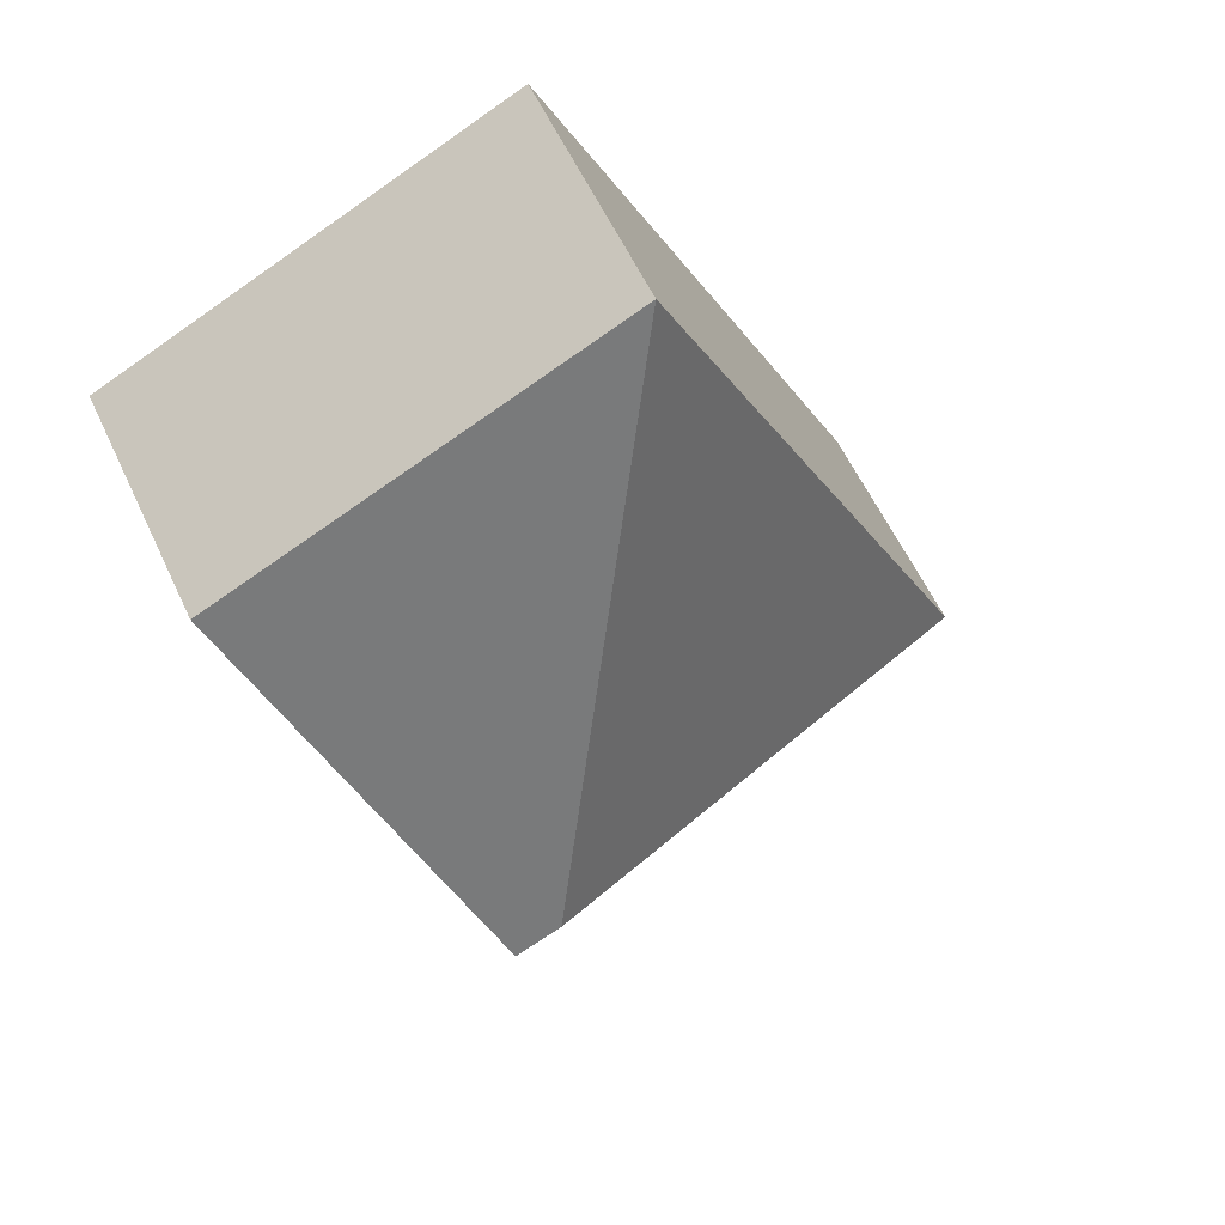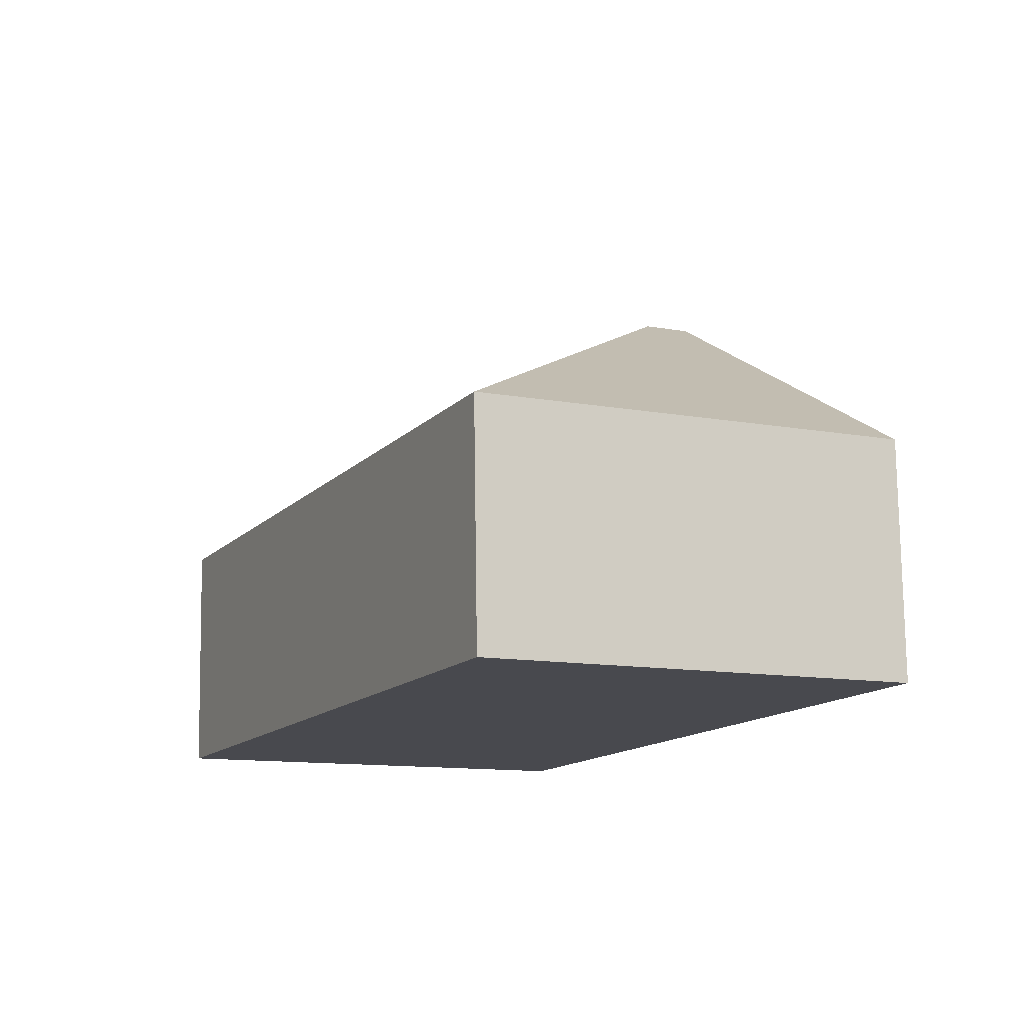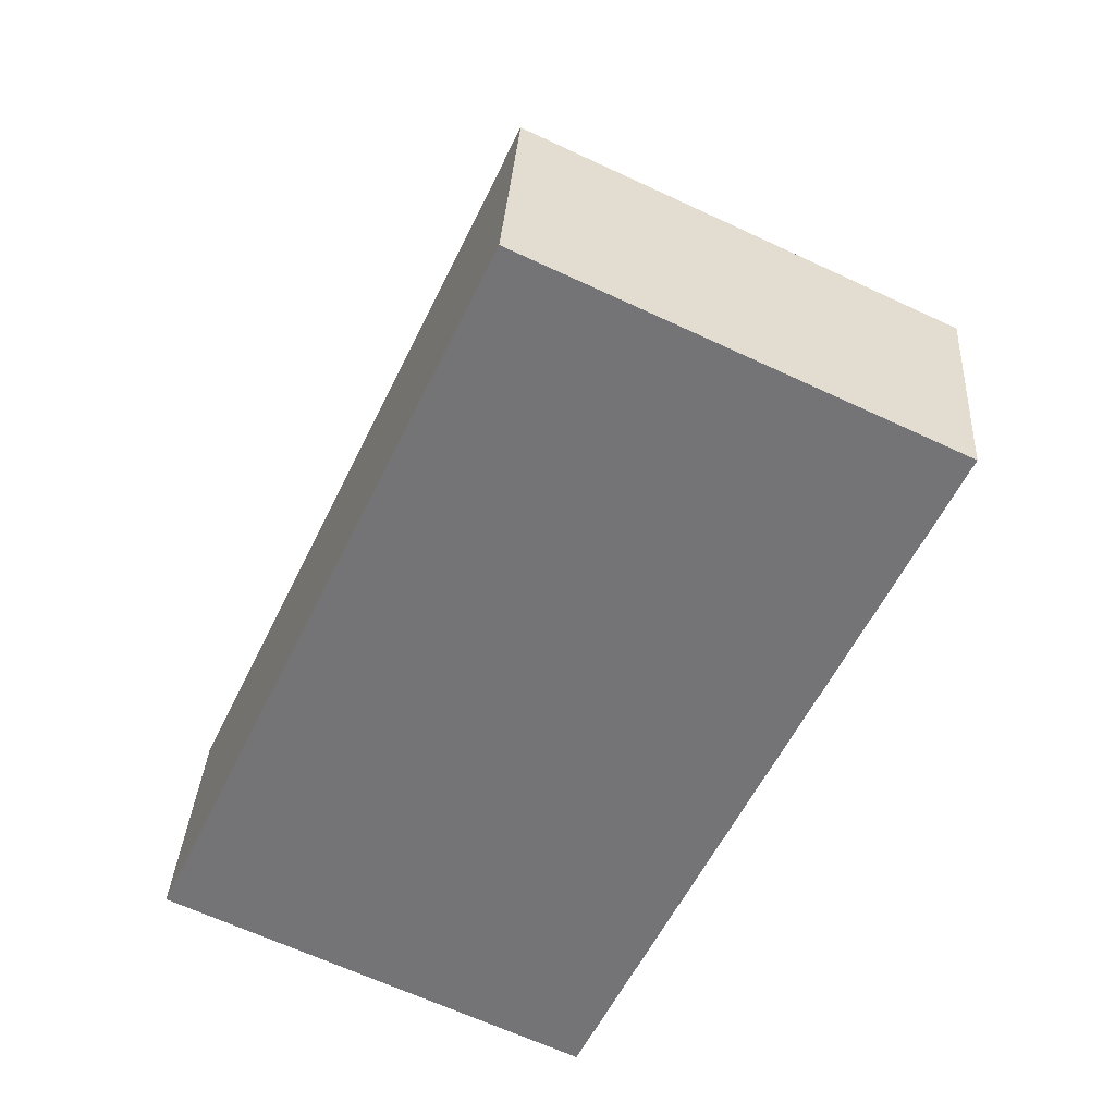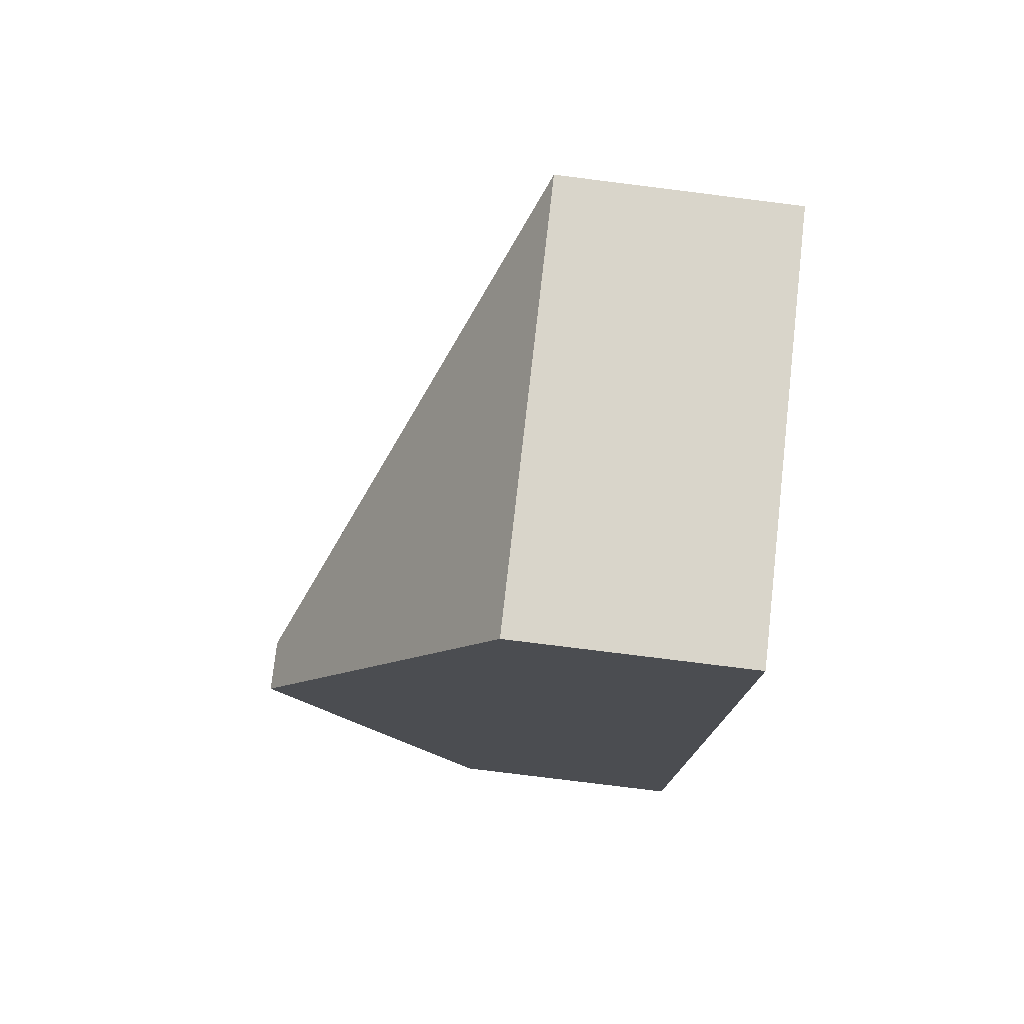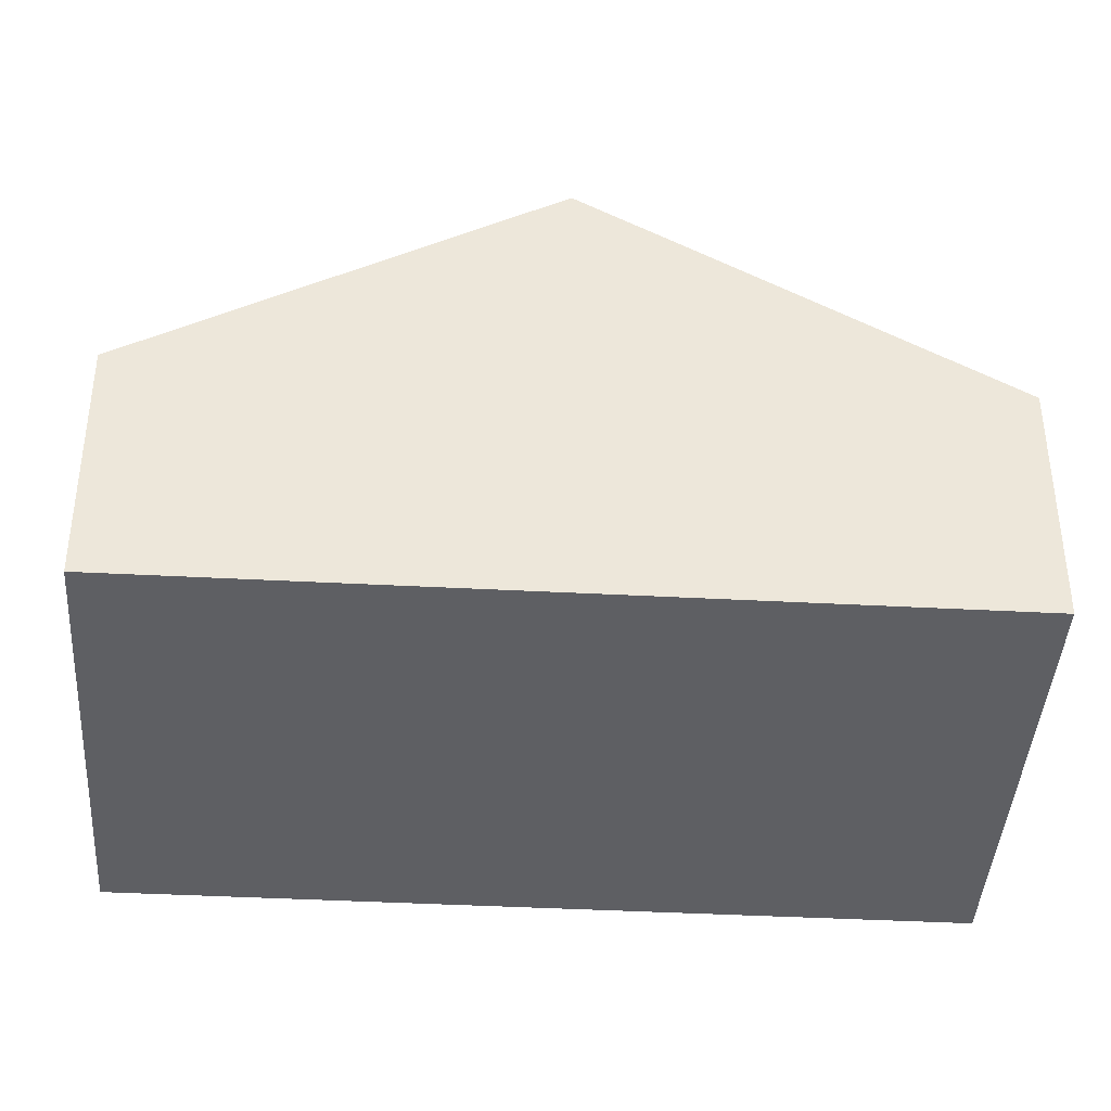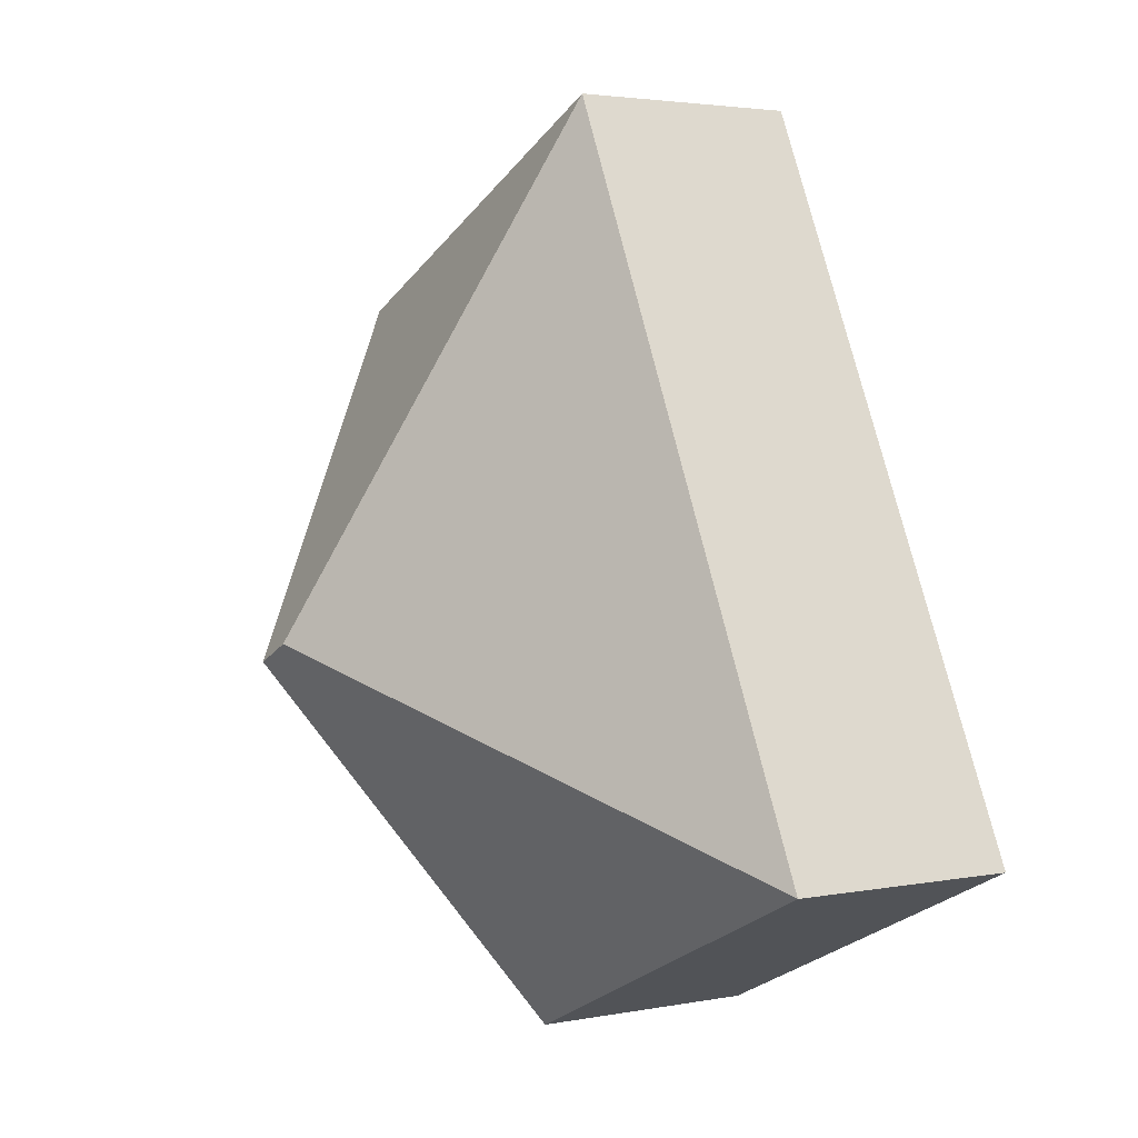
<metadata>
{"format":"obj","ext":"obj","renderer":"f3d","projection":"perspective","resolution":1024,"background":"white","views":[{"elev":59.4,"azim":154.9,"up":"+Z"},{"elev":77.2,"azim":-0.8,"up":"+Z"},{"elev":33.3,"azim":3.5,"up":"+Z"},{"elev":-79.8,"azim":-97.1,"up":"+Z"},{"elev":-40.8,"azim":111.4,"up":"+Y"},{"elev":3.1,"azim":-122.8,"up":"+Z"}]}
</metadata>
<code>
v  4.434 1.421 3.168
v  3.159 2.763 1.142
v  2.017 1.421 4.301
v  3.426 2.763 1.017
v  0 1.421 8.701e-17
v  2.417 1.421 -1.133
v  2.417 6.938e-17 -1.133
v  0 0 0
v  2.017 -2.634e-16 4.301
v  4.434 -1.94e-16 3.168
v  3.426 -6.227e-17 1.017
g defaultobject
f 1 2 3
f 2 1 4
f 2 5 3
f 6 2 4
f 2 6 5
f 7 5 6
f 5 7 8
f 8 3 5
f 3 8 9
f 9 1 3
f 1 9 10
f 4 7 6
f 7 4 1
f 7 1 11
f 11 1 10
f 7 9 8
f 9 7 11
f 9 11 10

</code>
